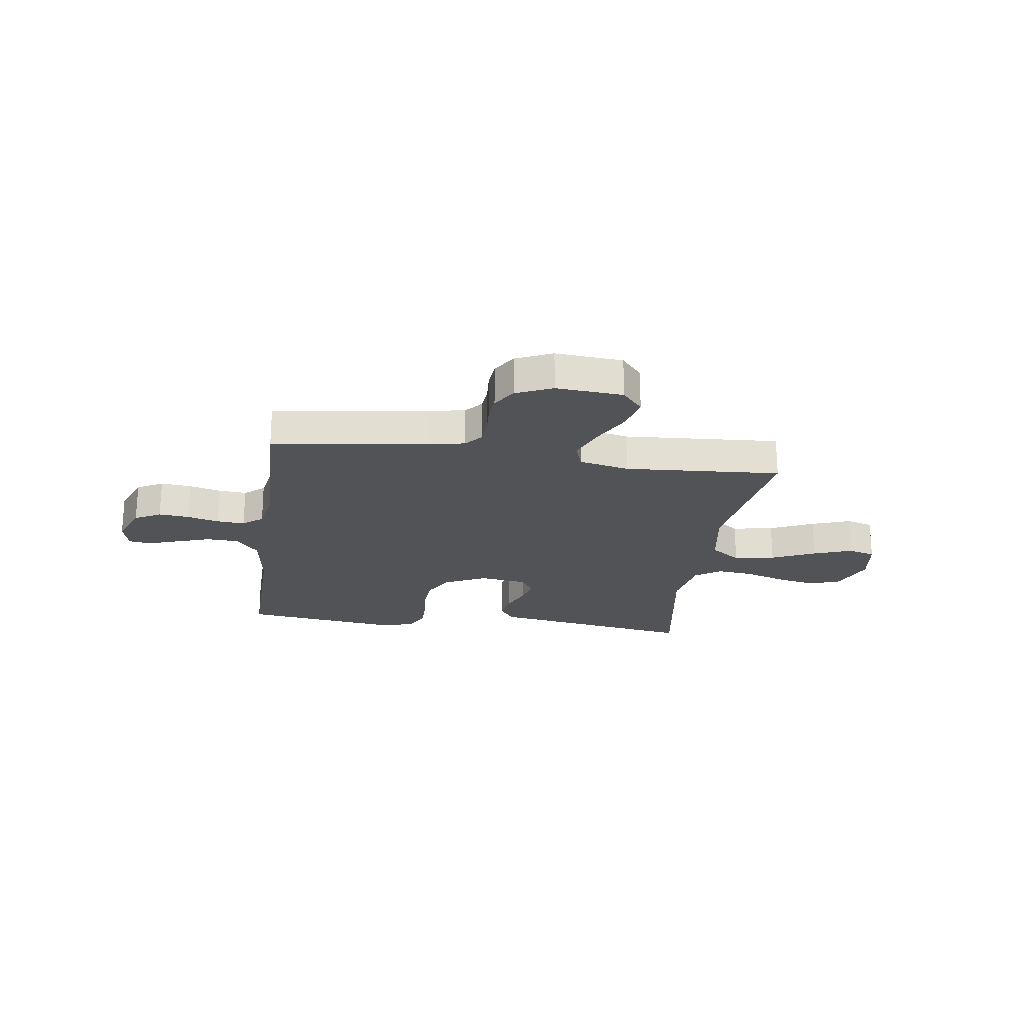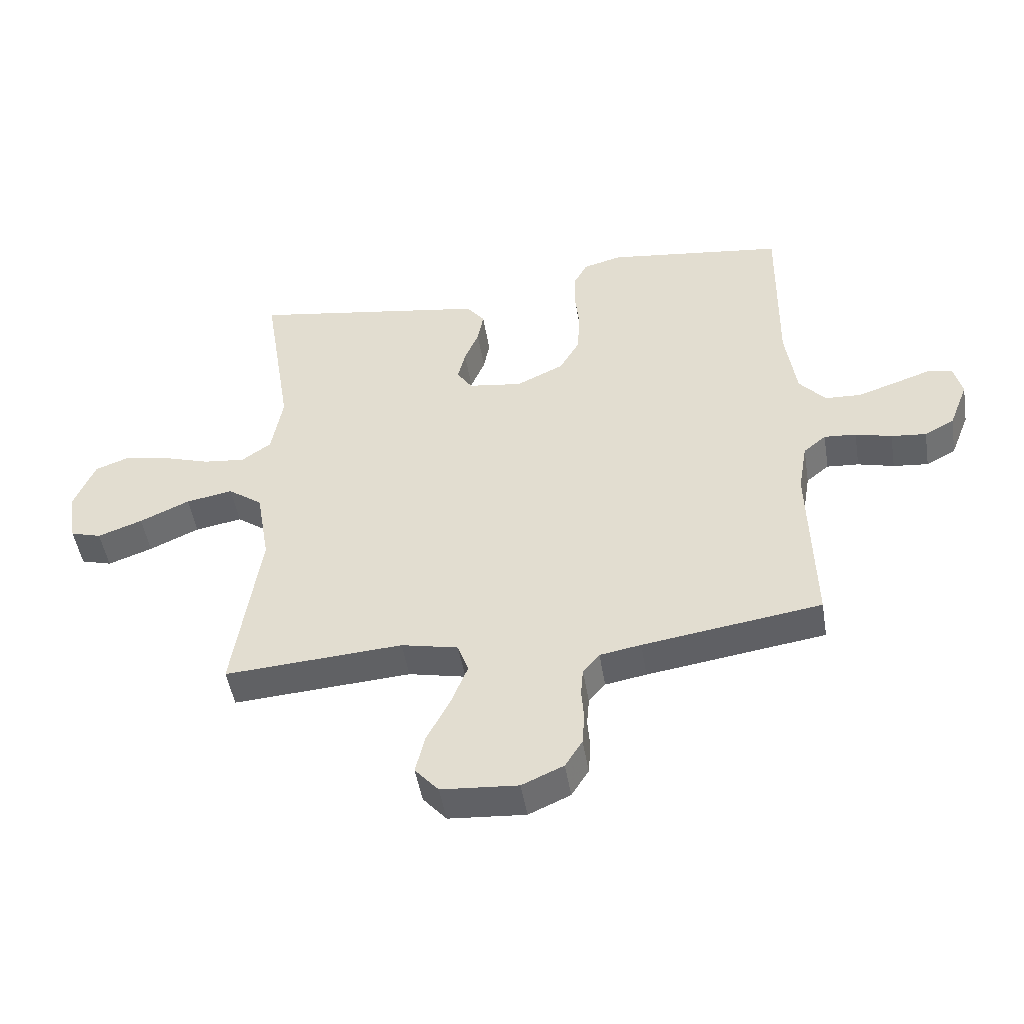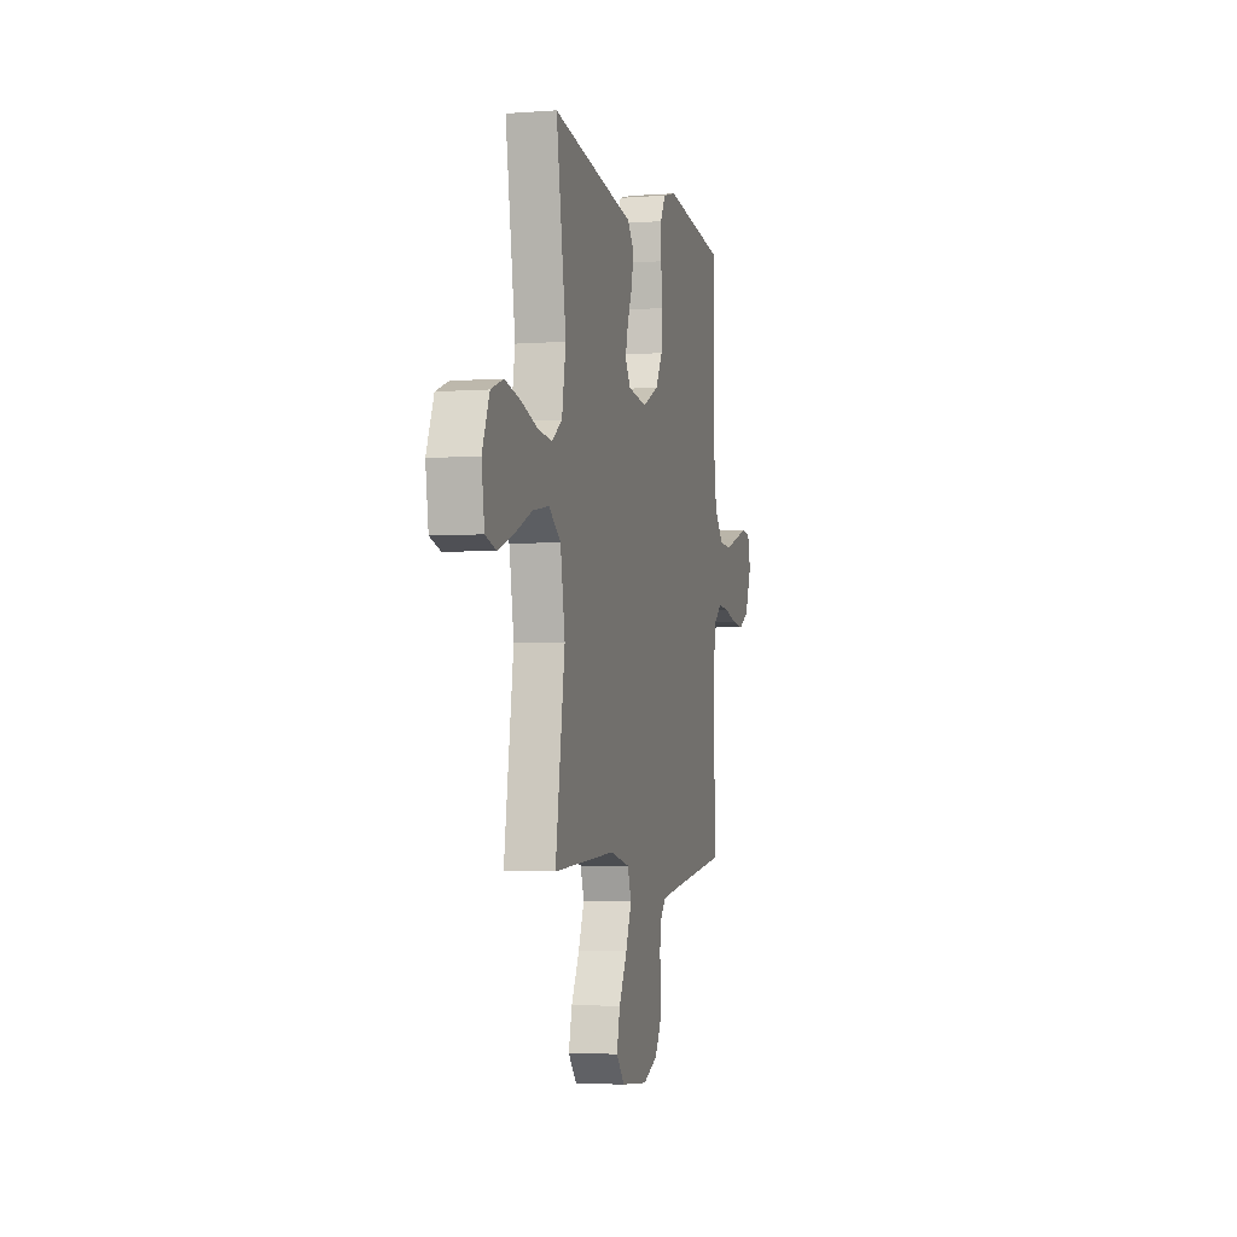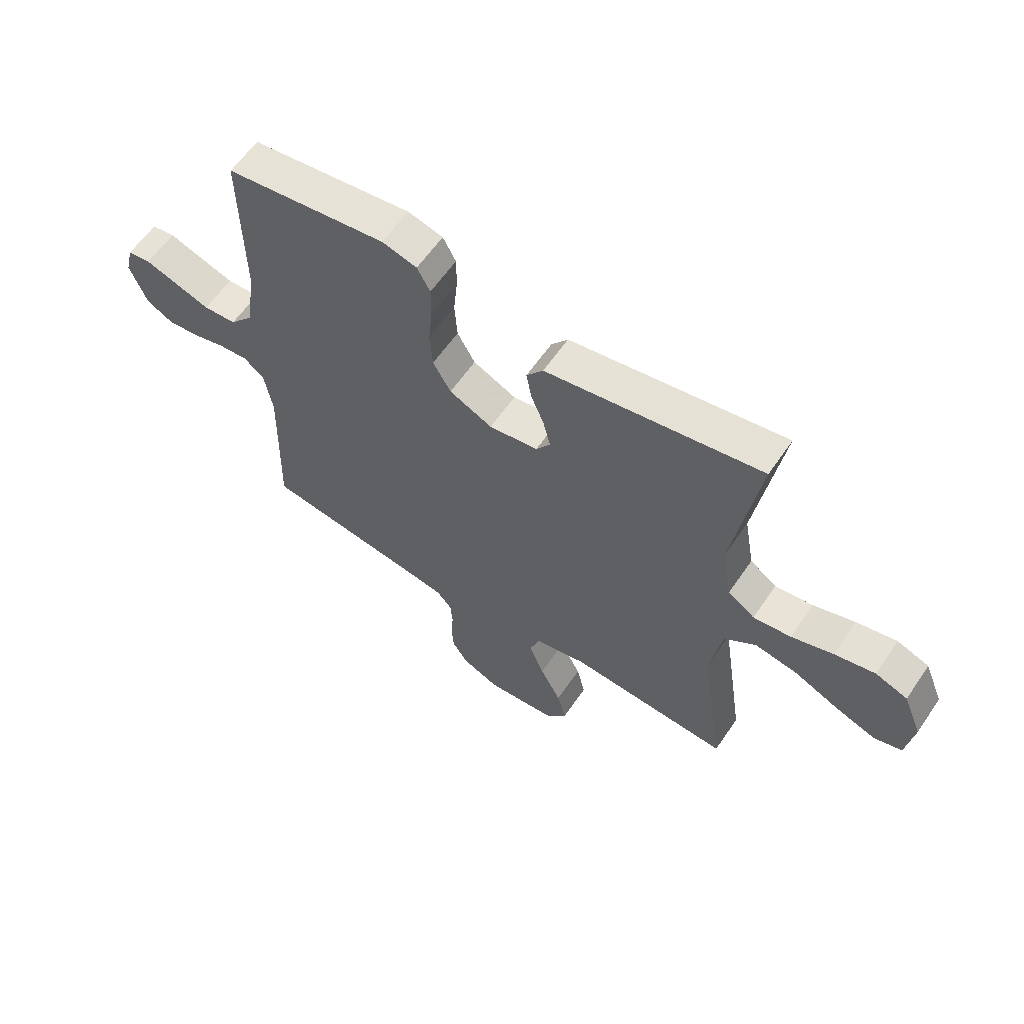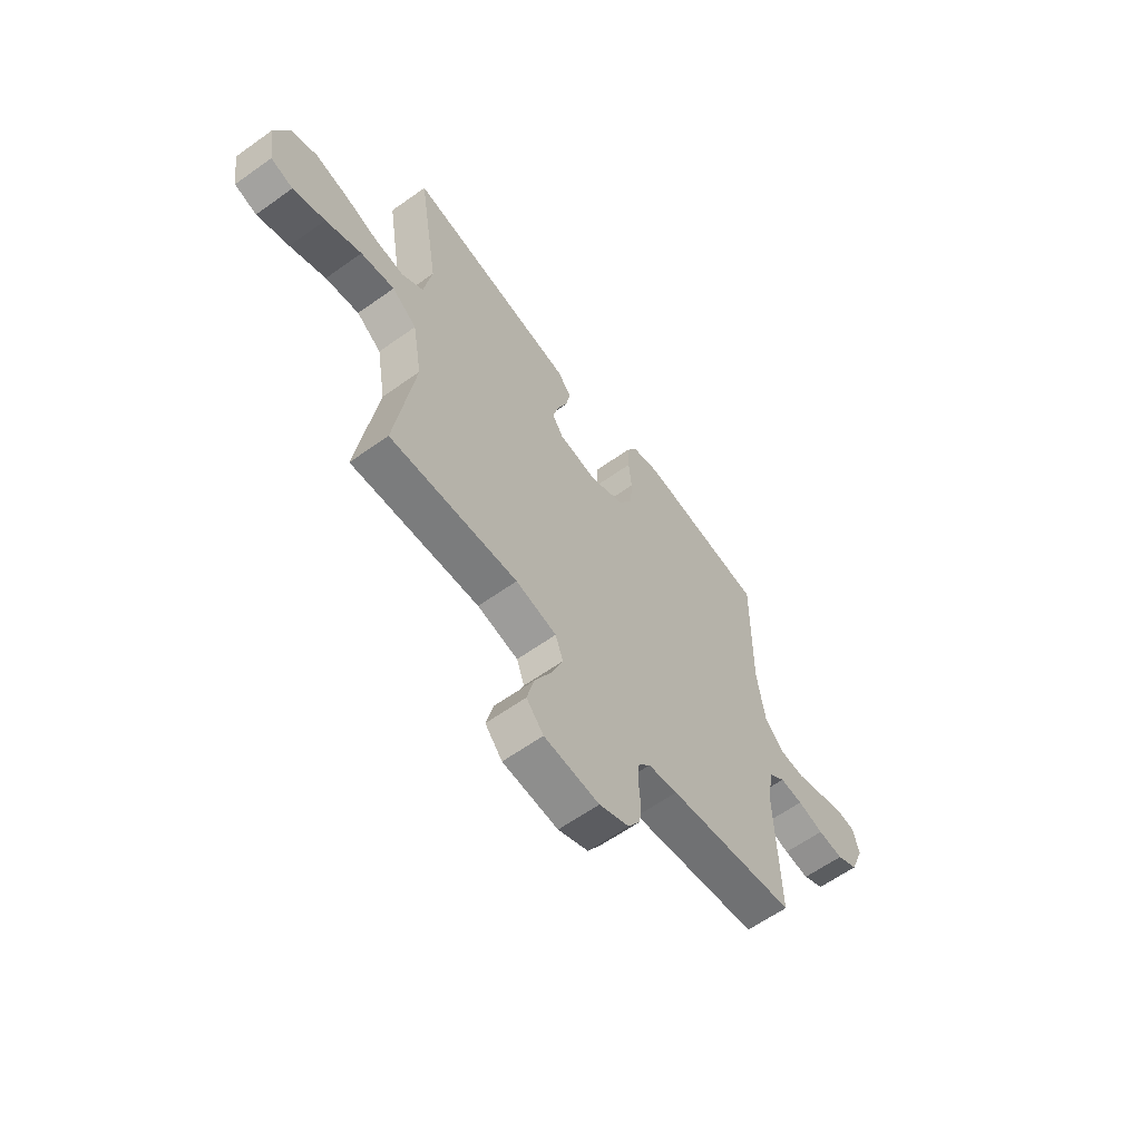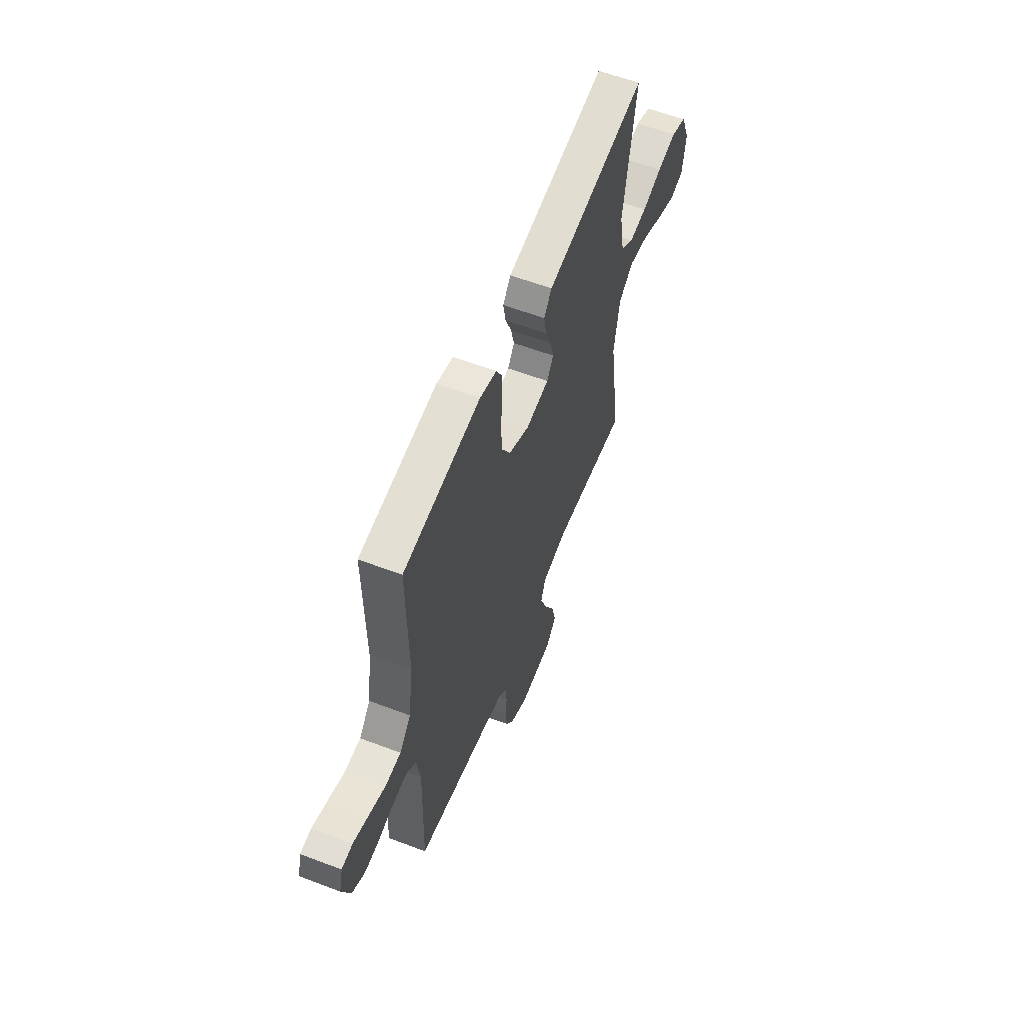
<metadata>
{"format":"obj","ext":"obj","renderer":"f3d","projection":"perspective","resolution":1024,"background":"white","views":[{"elev":-22.2,"azim":171.9,"up":"+Y"},{"elev":-48.3,"azim":9.3,"up":"+Z"},{"elev":-3.8,"azim":-76.1,"up":"+Z"},{"elev":60.4,"azim":-145.8,"up":"+Z"},{"elev":-61.5,"azim":-54.0,"up":"+Z"},{"elev":58.6,"azim":111.4,"up":"+Z"}]}
</metadata>
<code>
v -0.5 0.07 -0.5
v -0.455 0.07 -0.2
v -0.477 0.07 -0.07
v -0.535 0.07 -0.028
v -0.614 0.07 -0.042
v -0.698 0.07 -0.08
v -0.773 0.07 -0.107
v -0.825 0.07 -0.092
v -0.839 0.07 0
v -0.804 0.07 0.085
v -0.744 0.07 0.107
v -0.669 0.07 0.091
v -0.591 0.07 0.066
v -0.521 0.07 0.058
v -0.471 0.07 0.093
v -0.452 0.07 0.2
v -0.5 0.07 0.5
v -0.2 0.07 0.451
v -0.101 0.07 0.435
v -0.07 0.07 0.395
v -0.08 0.07 0.341
v -0.104 0.07 0.283
v -0.117 0.07 0.23
v -0.091 0.07 0.191
v 0 0.07 0.178
v 0.08 0.07 0.216
v 0.113 0.07 0.274
v 0.118 0.07 0.344
v 0.111 0.07 0.415
v 0.111 0.07 0.477
v 0.135 0.07 0.522
v 0.2 0.07 0.539
v 0.5 0.07 0.5
v 0.496 0.07 0.2
v 0.514 0.07 0.075
v 0.558 0.07 0.024
v 0.619 0.07 0.021
v 0.685 0.07 0.043
v 0.744 0.07 0.063
v 0.787 0.07 0.057
v 0.801 0.07 0
v 0.769 0.07 -0.081
v 0.719 0.07 -0.108
v 0.66 0.07 -0.102
v 0.599 0.07 -0.086
v 0.545 0.07 -0.082
v 0.507 0.07 -0.113
v 0.492 0.07 -0.2
v 0.5 0.07 -0.5
v 0.2 0.07 -0.544
v 0.131 0.07 -0.556
v 0.103 0.07 -0.589
v 0.099 0.07 -0.636
v 0.103 0.07 -0.689
v 0.099 0.07 -0.742
v 0.07 0.07 -0.788
v 0 0.07 -0.819
v -0.129 0.07 -0.809
v -0.169 0.07 -0.763
v -0.153 0.07 -0.697
v -0.114 0.07 -0.622
v -0.086 0.07 -0.552
v -0.104 0.07 -0.501
v -0.2 0.07 -0.48
v -0.5 0 -0.5
v -0.455 0 -0.2
v -0.477 0 -0.07
v -0.535 0 -0.028
v -0.614 0 -0.042
v -0.698 0 -0.08
v -0.773 0 -0.107
v -0.825 0 -0.092
v -0.839 0 0
v -0.804 0 0.085
v -0.744 0 0.107
v -0.669 0 0.091
v -0.591 0 0.066
v -0.521 0 0.058
v -0.471 0 0.093
v -0.452 0 0.2
v -0.5 0 0.5
v -0.2 0 0.451
v -0.101 0 0.435
v -0.07 0 0.395
v -0.08 0 0.341
v -0.104 0 0.283
v -0.117 0 0.23
v -0.091 0 0.191
v 0 0 0.178
v 0.08 0 0.216
v 0.113 0 0.274
v 0.118 0 0.344
v 0.111 0 0.415
v 0.111 0 0.477
v 0.135 0 0.522
v 0.2 0 0.539
v 0.5 0 0.5
v 0.496 0 0.2
v 0.514 0 0.075
v 0.558 0 0.024
v 0.619 0 0.021
v 0.685 0 0.043
v 0.744 0 0.063
v 0.787 0 0.057
v 0.801 0 0
v 0.769 0 -0.081
v 0.719 0 -0.108
v 0.66 0 -0.102
v 0.599 0 -0.086
v 0.545 0 -0.082
v 0.507 0 -0.113
v 0.492 0 -0.2
v 0.5 0 -0.5
v 0.2 0 -0.544
v 0.131 0 -0.556
v 0.103 0 -0.589
v 0.099 0 -0.636
v 0.103 0 -0.689
v 0.099 0 -0.742
v 0.07 0 -0.788
v 0 0 -0.819
v -0.129 0 -0.809
v -0.169 0 -0.763
v -0.153 0 -0.697
v -0.114 0 -0.622
v -0.086 0 -0.552
v -0.104 0 -0.501
v -0.2 0 -0.48
f 58 59 60 61
f 58 61 62
f 57 58 62
f 56 57 62
f 53 54 55 56
f 52 53 56 62
f 51 52 62 63
f 48 49 50
f 47 48 50 51
f 42 43 44 45
f 42 45 46
f 41 42 46
f 38 39 40 41
f 37 38 41 46
f 36 37 46 47
f 31 32 33 34
f 31 34 35
f 28 29 30 31
f 27 28 31 35
f 26 27 35 36
f 19 20 21 22
f 18 19 22 23
f 16 17 18 23
f 15 16 23 24
f 10 11 12 13
f 10 13 14
f 9 10 14
f 8 9 14
f 5 6 7 8
f 5 8 14
f 4 5 14 15
f 64 1 2
f 63 64 2 3
f 47 51 63 3
f 25 26 36 47
f 15 24 25 47
f 3 4 15 47
f 125 124 123 122
f 126 125 122
f 126 122 121
f 126 121 120
f 120 119 118 117
f 126 120 117 116
f 127 126 116 115
f 114 113 112
f 115 114 112 111
f 109 108 107 106
f 110 109 106
f 110 106 105
f 105 104 103 102
f 110 105 102 101
f 111 110 101 100
f 98 97 96 95
f 99 98 95
f 95 94 93 92
f 99 95 92 91
f 100 99 91 90
f 86 85 84 83
f 87 86 83 82
f 87 82 81 80
f 88 87 80 79
f 77 76 75 74
f 78 77 74
f 78 74 73
f 78 73 72
f 72 71 70 69
f 78 72 69
f 79 78 69 68
f 66 65 128
f 67 66 128 127
f 67 127 115 111
f 111 100 90 89
f 111 89 88 79
f 111 79 68 67
f 1 65 66 2
f 2 66 67 3
f 3 67 68 4
f 4 68 69 5
f 5 69 70 6
f 6 70 71 7
f 7 71 72 8
f 8 72 73 9
f 9 73 74 10
f 10 74 75 11
f 11 75 76 12
f 12 76 77 13
f 13 77 78 14
f 14 78 79 15
f 15 79 80 16
f 16 80 81 17
f 17 81 82 18
f 18 82 83 19
f 19 83 84 20
f 20 84 85 21
f 21 85 86 22
f 22 86 87 23
f 23 87 88 24
f 24 88 89 25
f 25 89 90 26
f 26 90 91 27
f 27 91 92 28
f 28 92 93 29
f 29 93 94 30
f 30 94 95 31
f 31 95 96 32
f 32 96 97 33
f 33 97 98 34
f 34 98 99 35
f 35 99 100 36
f 36 100 101 37
f 37 101 102 38
f 38 102 103 39
f 39 103 104 40
f 40 104 105 41
f 41 105 106 42
f 42 106 107 43
f 43 107 108 44
f 44 108 109 45
f 45 109 110 46
f 46 110 111 47
f 47 111 112 48
f 48 112 113 49
f 49 113 114 50
f 50 114 115 51
f 51 115 116 52
f 52 116 117 53
f 53 117 118 54
f 54 118 119 55
f 55 119 120 56
f 56 120 121 57
f 57 121 122 58
f 58 122 123 59
f 59 123 124 60
f 60 124 125 61
f 61 125 126 62
f 62 126 127 63
f 63 127 128 64
f 64 128 65 1

</code>
